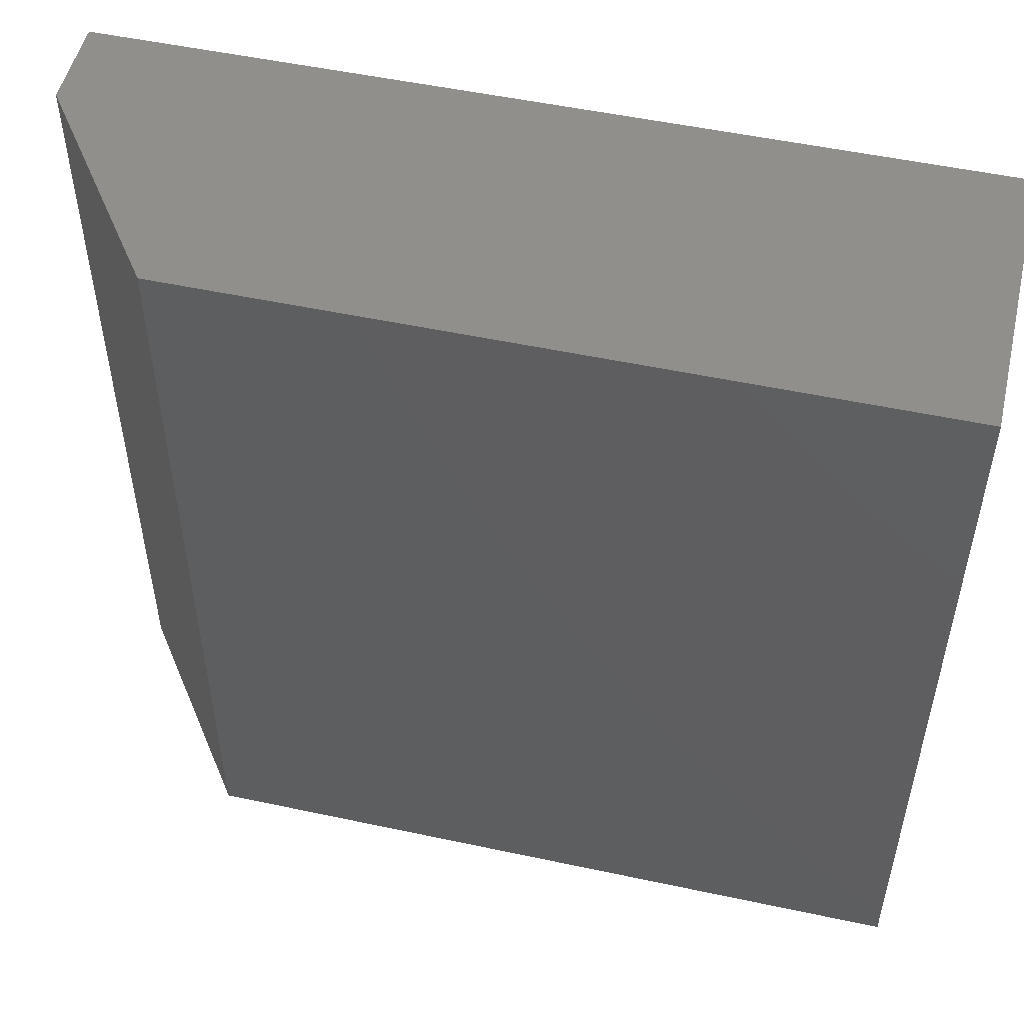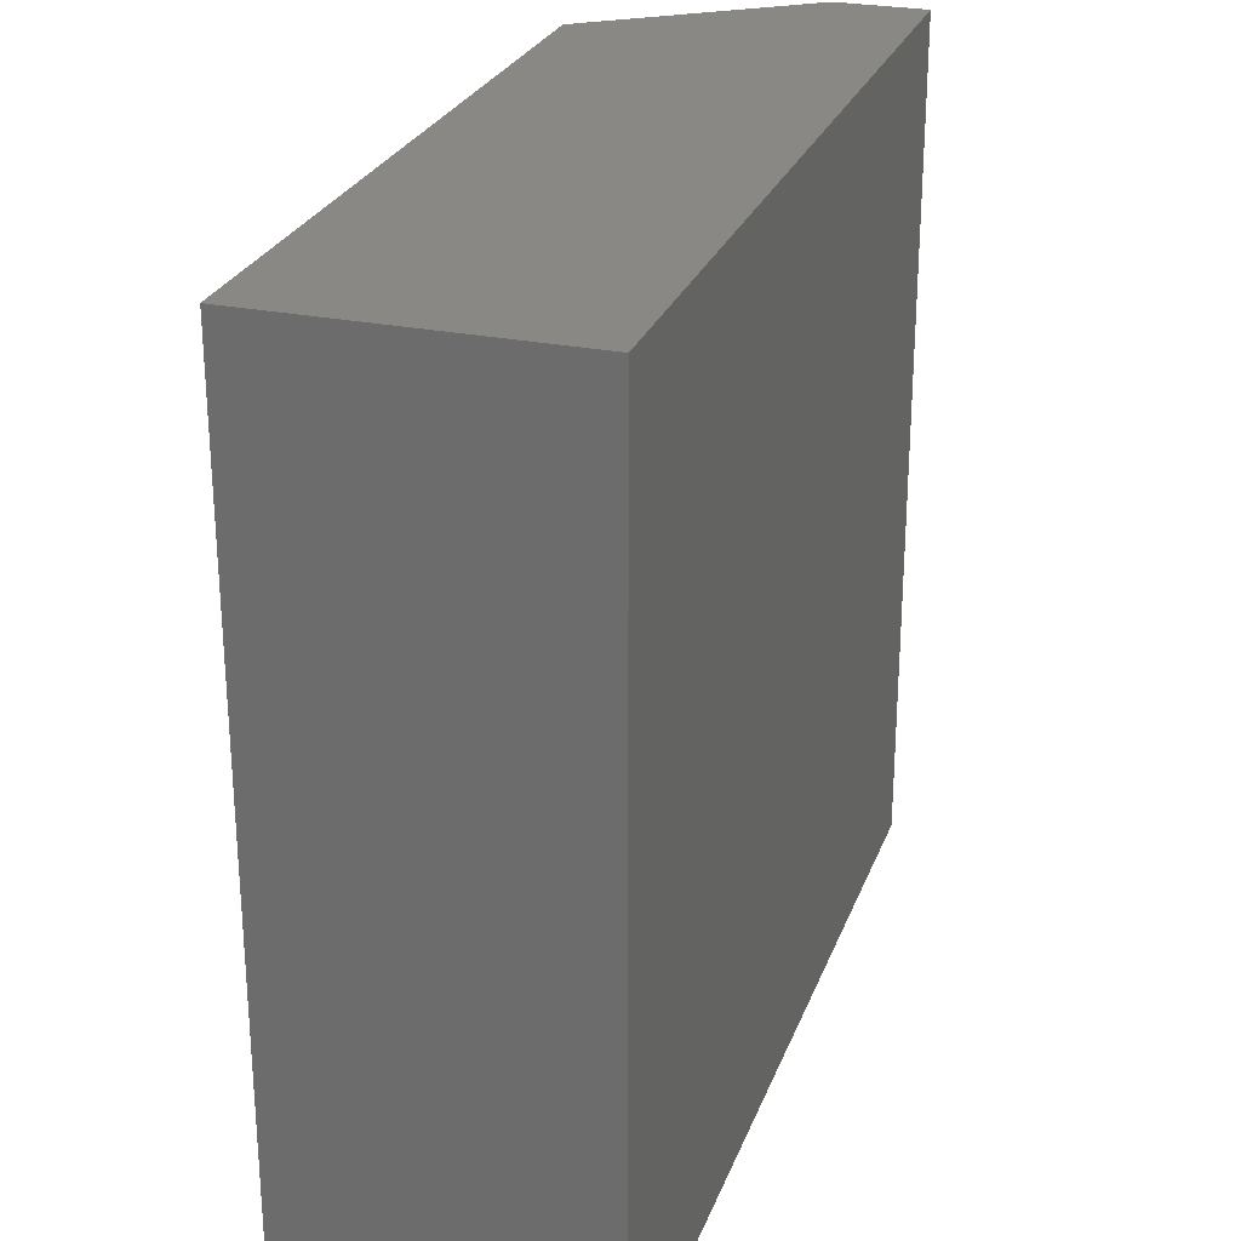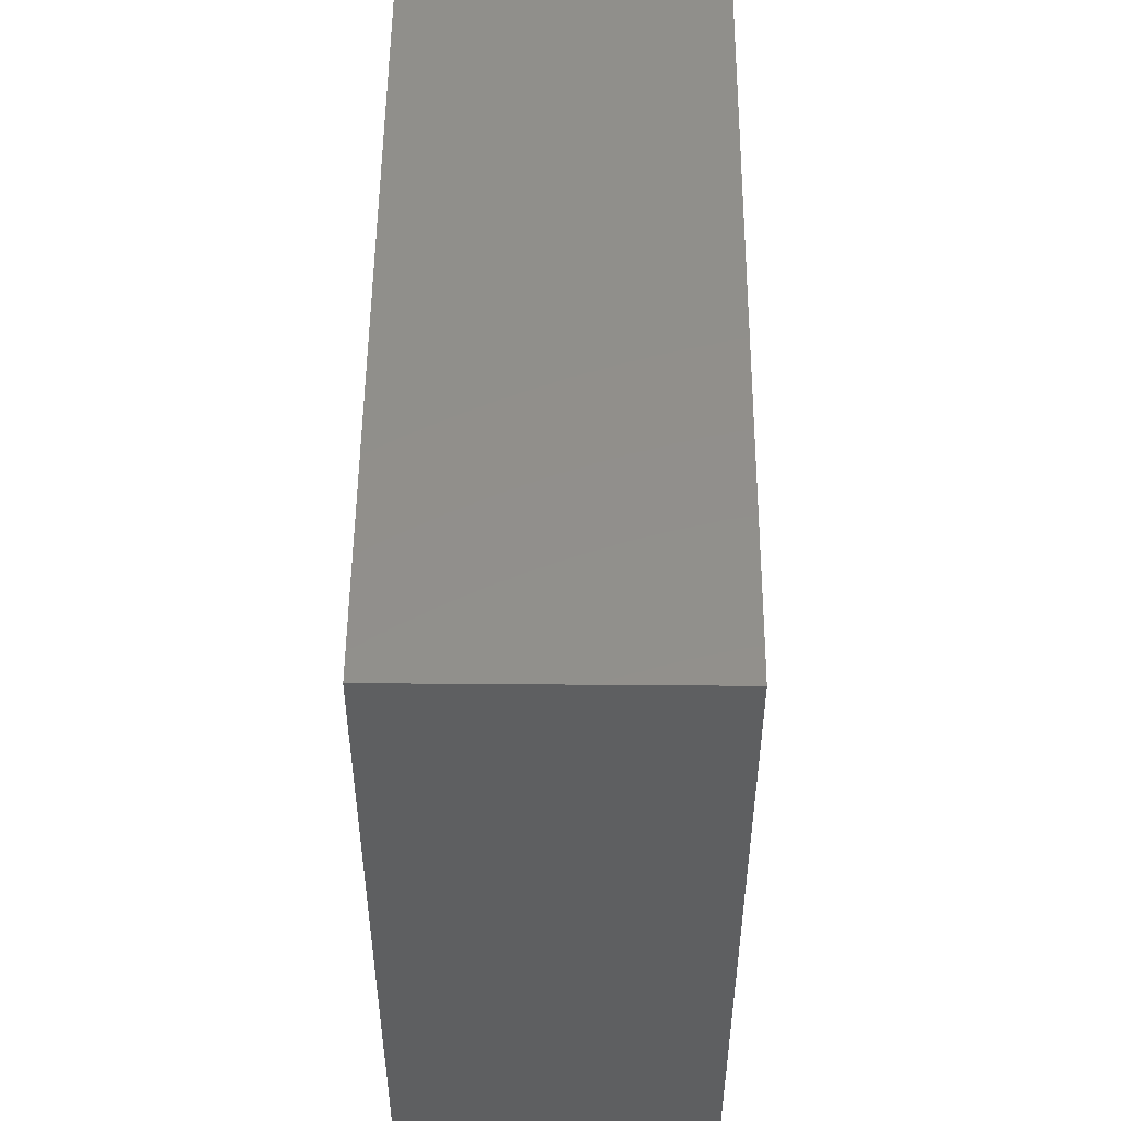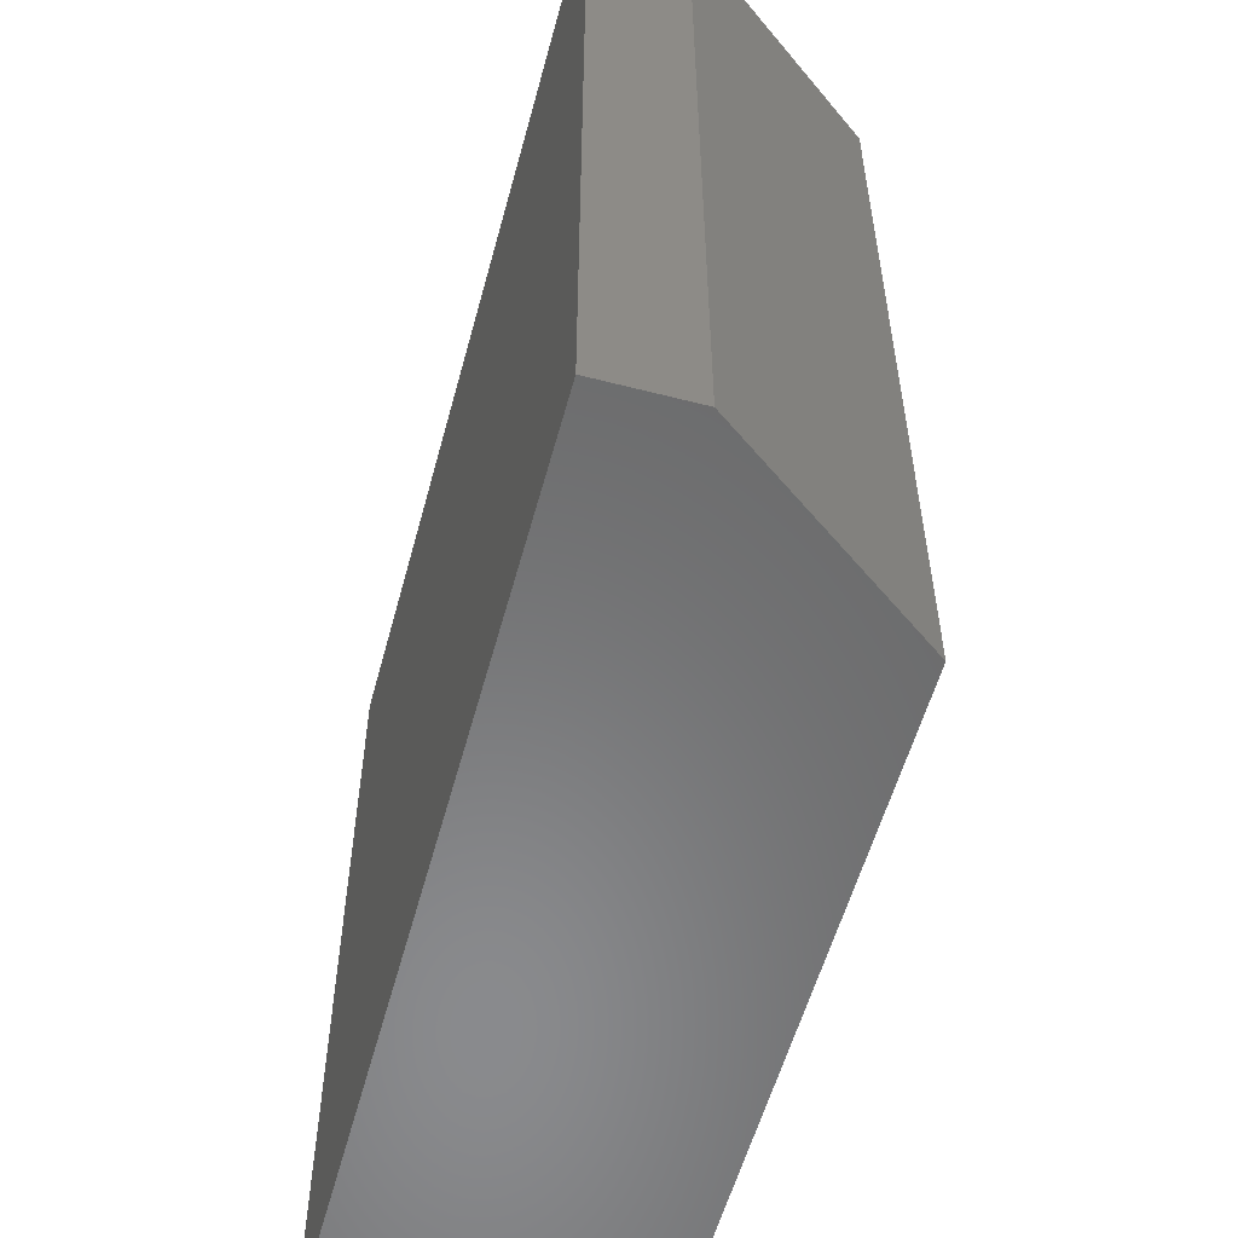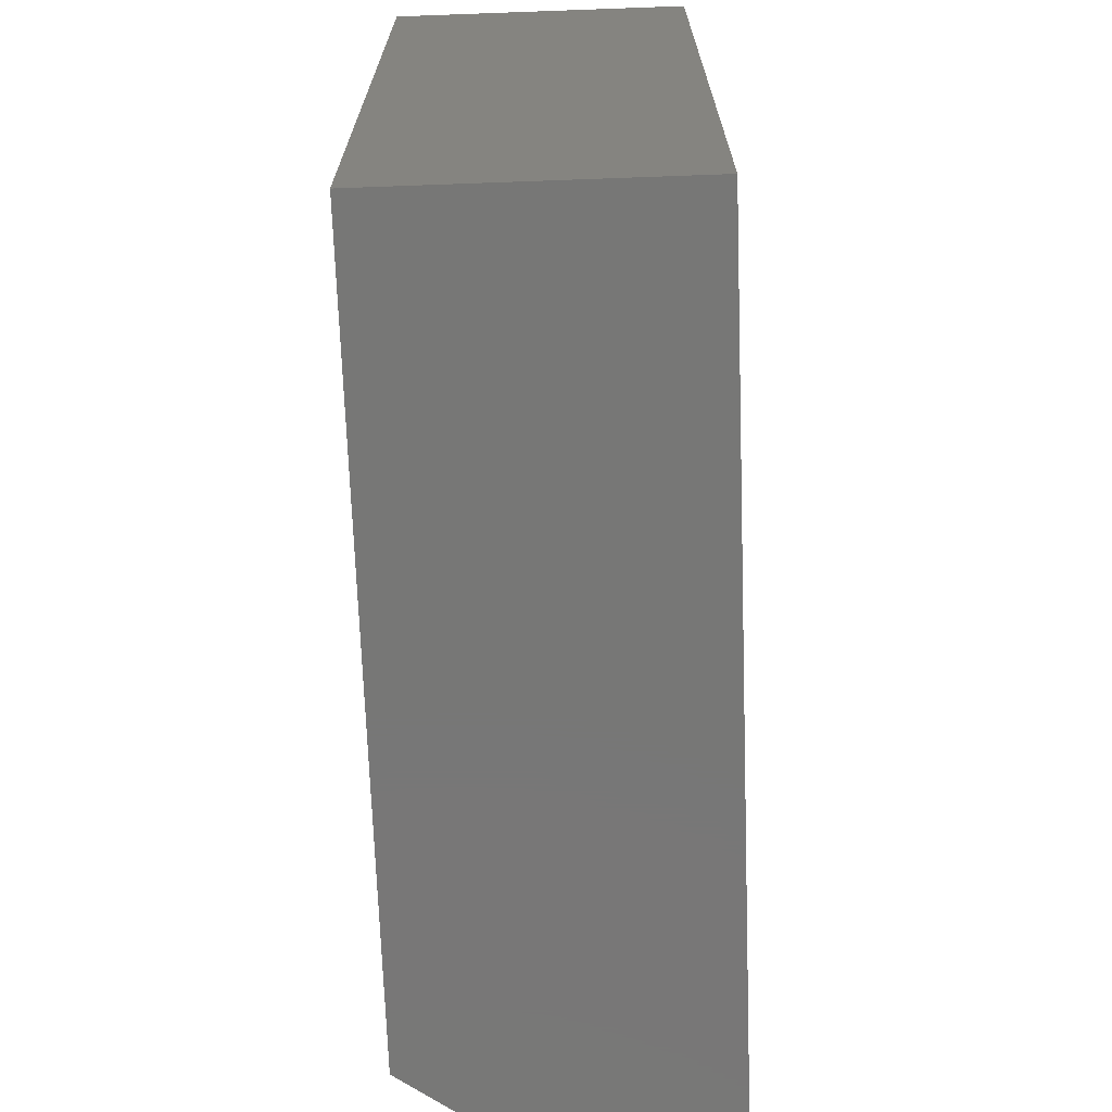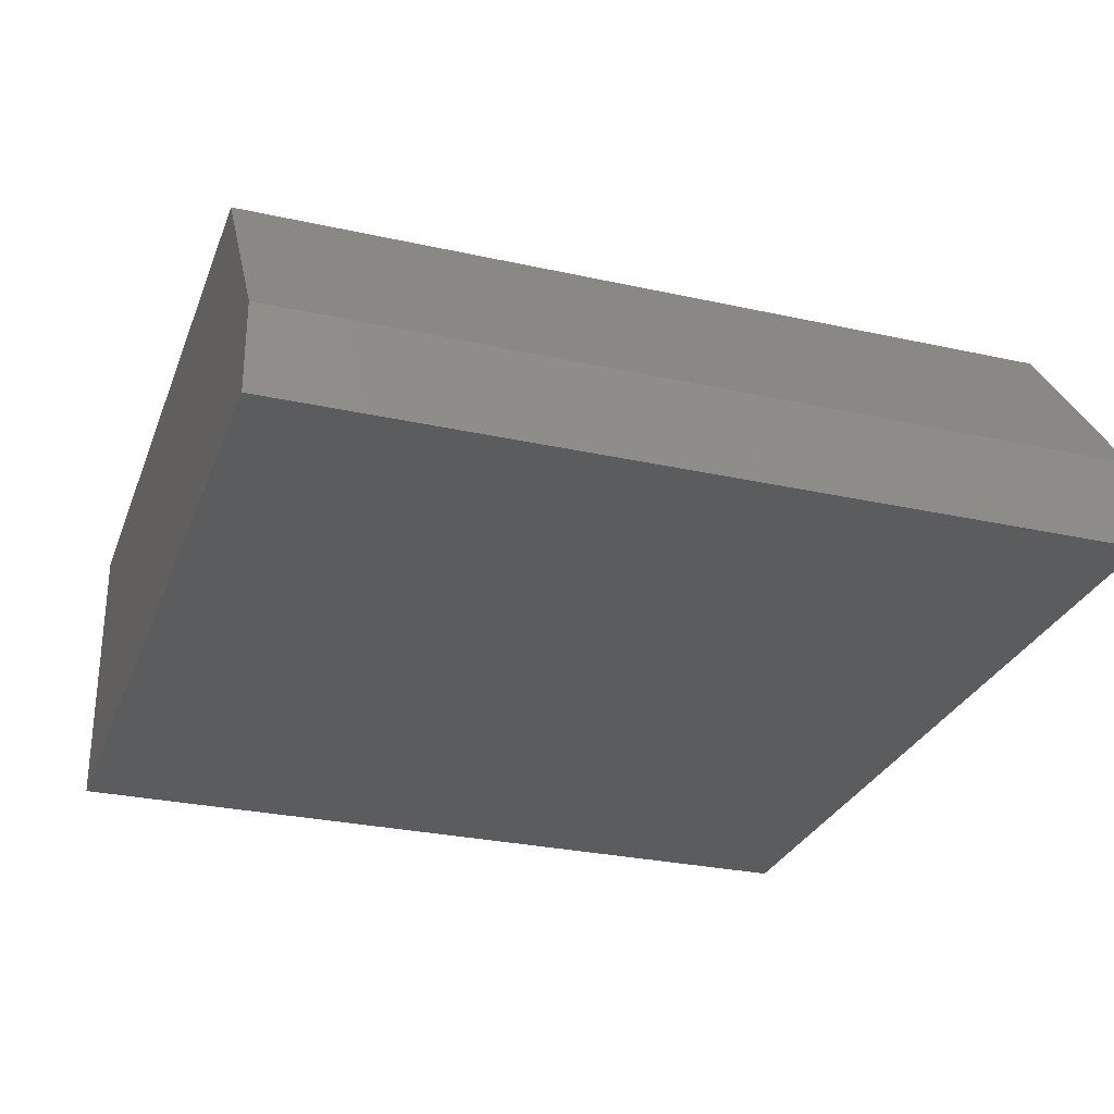
<metadata>
{"format":"stl","ext":"stl","renderer":"f3d","projection":"perspective","resolution":1024,"background":"white","views":[{"elev":51.6,"azim":-166.9,"up":"+Z"},{"elev":26.4,"azim":-72.2,"up":"+Z"},{"elev":51.6,"azim":-89.5,"up":"+Z"},{"elev":-56.2,"azim":74.9,"up":"+Z"},{"elev":-69.9,"azim":-87.9,"up":"+Z"},{"elev":-28.6,"azim":71.6,"up":"+Y"}]}
</metadata>
<code>
# stl→obj: 10 verts, 16 faces
v -0.75 0 0.09375
v -0.75 3.205e-17 0.6711
v -0.2422 5.638e-17 0.09375
v -0.2422 8.843e-17 0.6711
v -0.75 -0.2031 0.6711
v -0.1406 -0.2031 0.6711
v -0.1406 -0.1406 0.6711
v -0.1406 -0.2031 0.09375
v -0.1406 -0.1406 0.09375
v -0.75 -0.2031 0.09375
f 1 2 3
f 3 2 4
f 2 5 4
f 4 5 6
f 4 6 7
f 8 9 6
f 6 9 7
f 10 1 8
f 8 1 3
f 8 3 9
f 9 3 7
f 7 3 4
f 10 8 5
f 5 8 6
f 5 2 10
f 10 2 1

</code>
